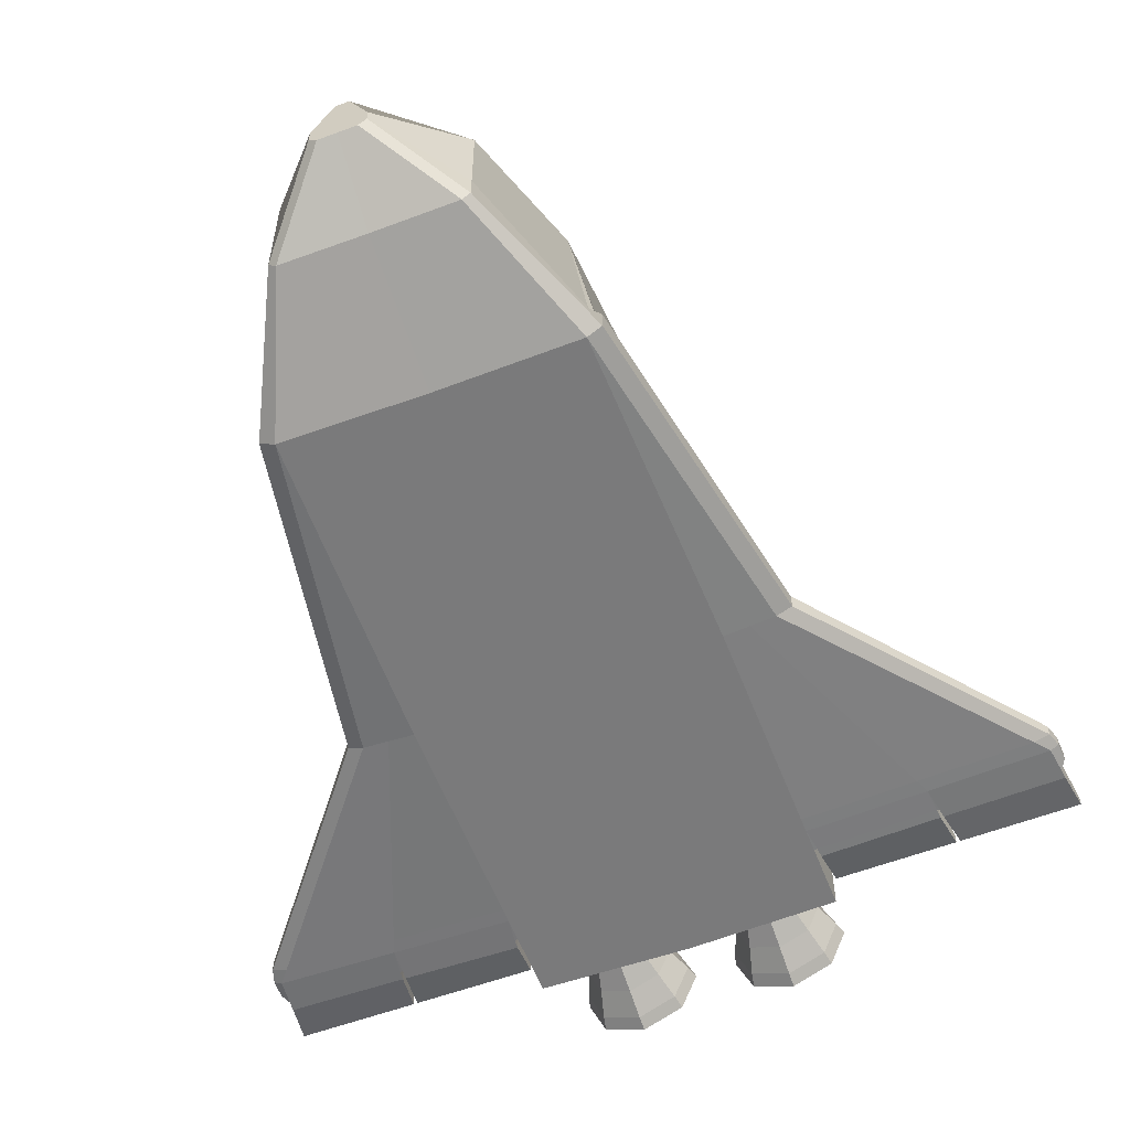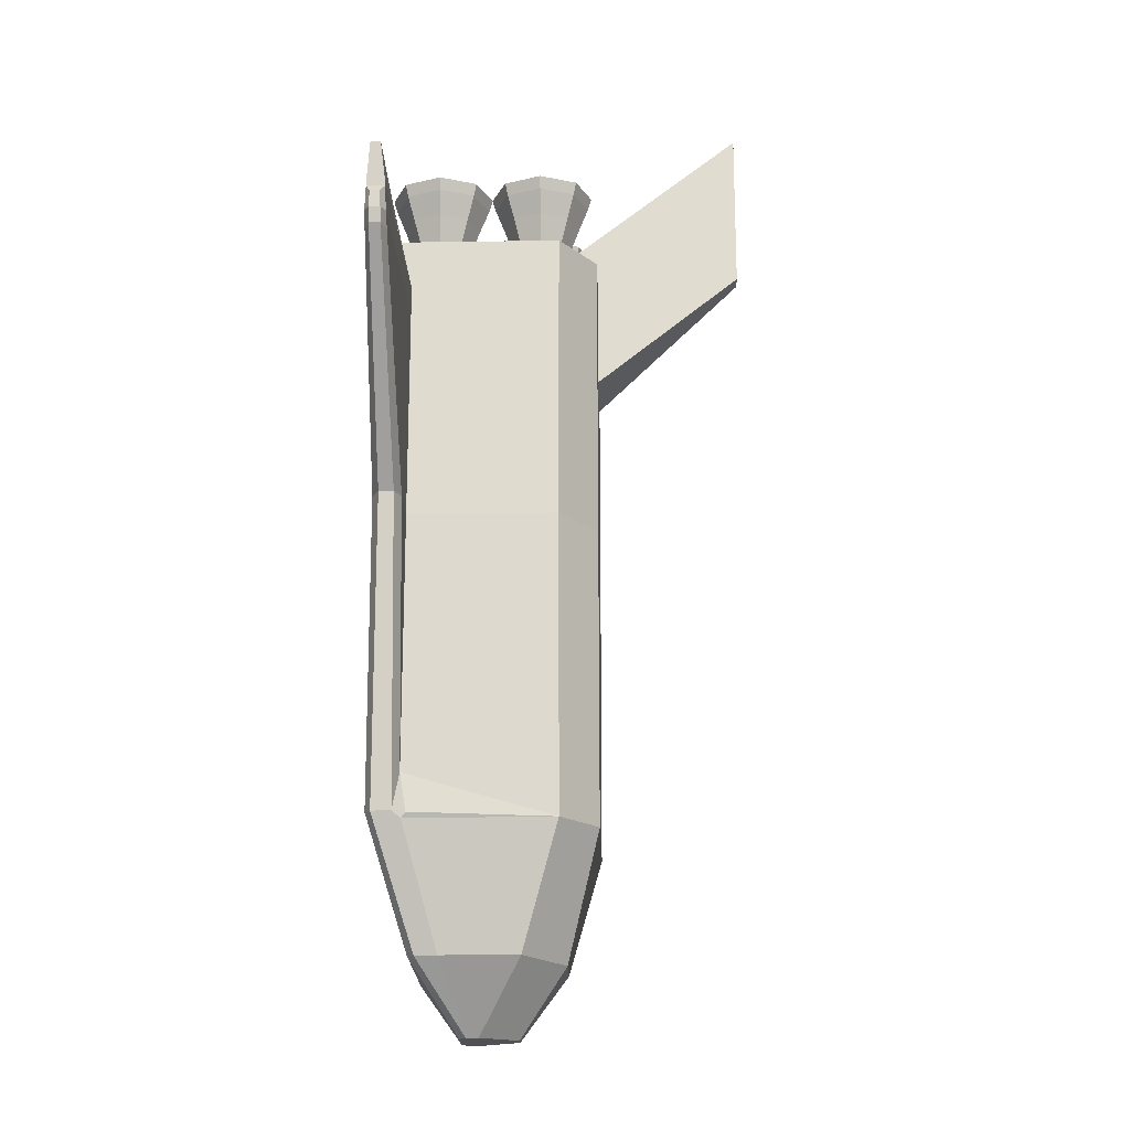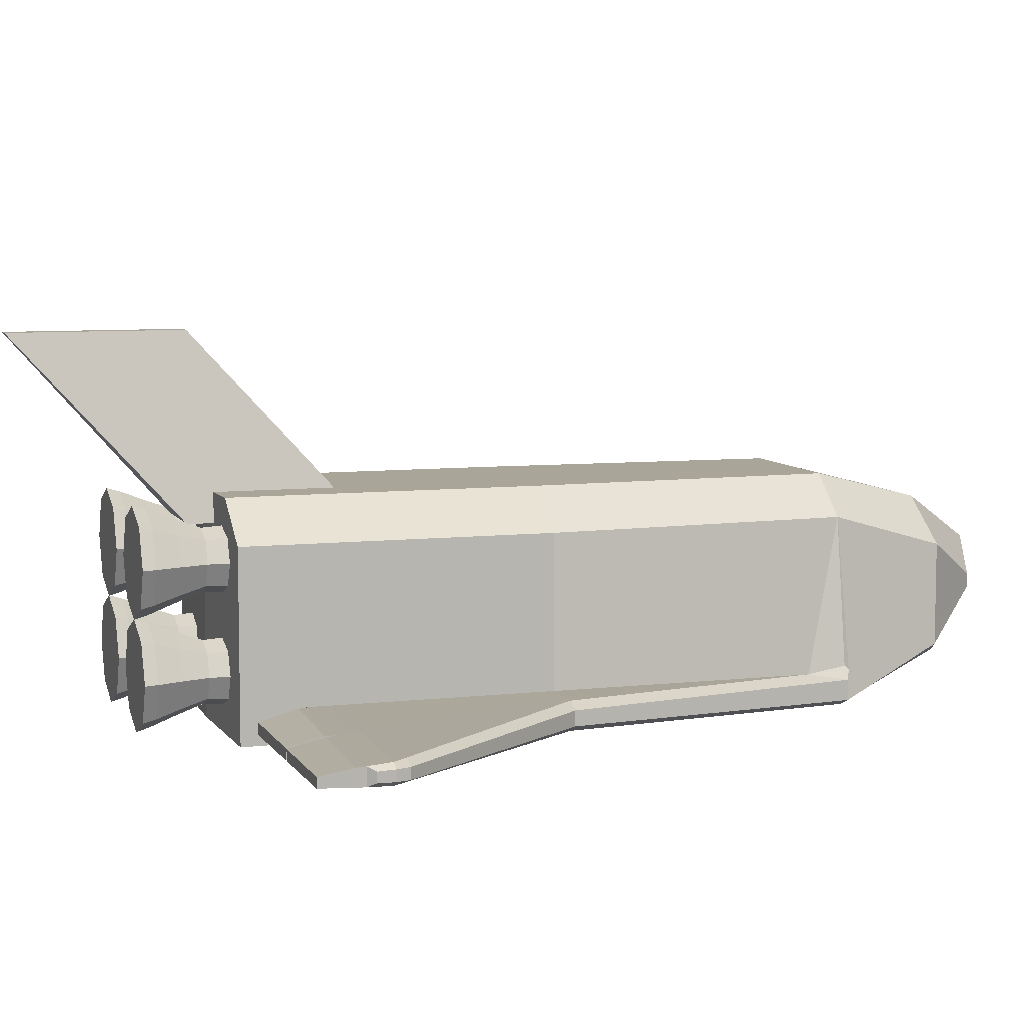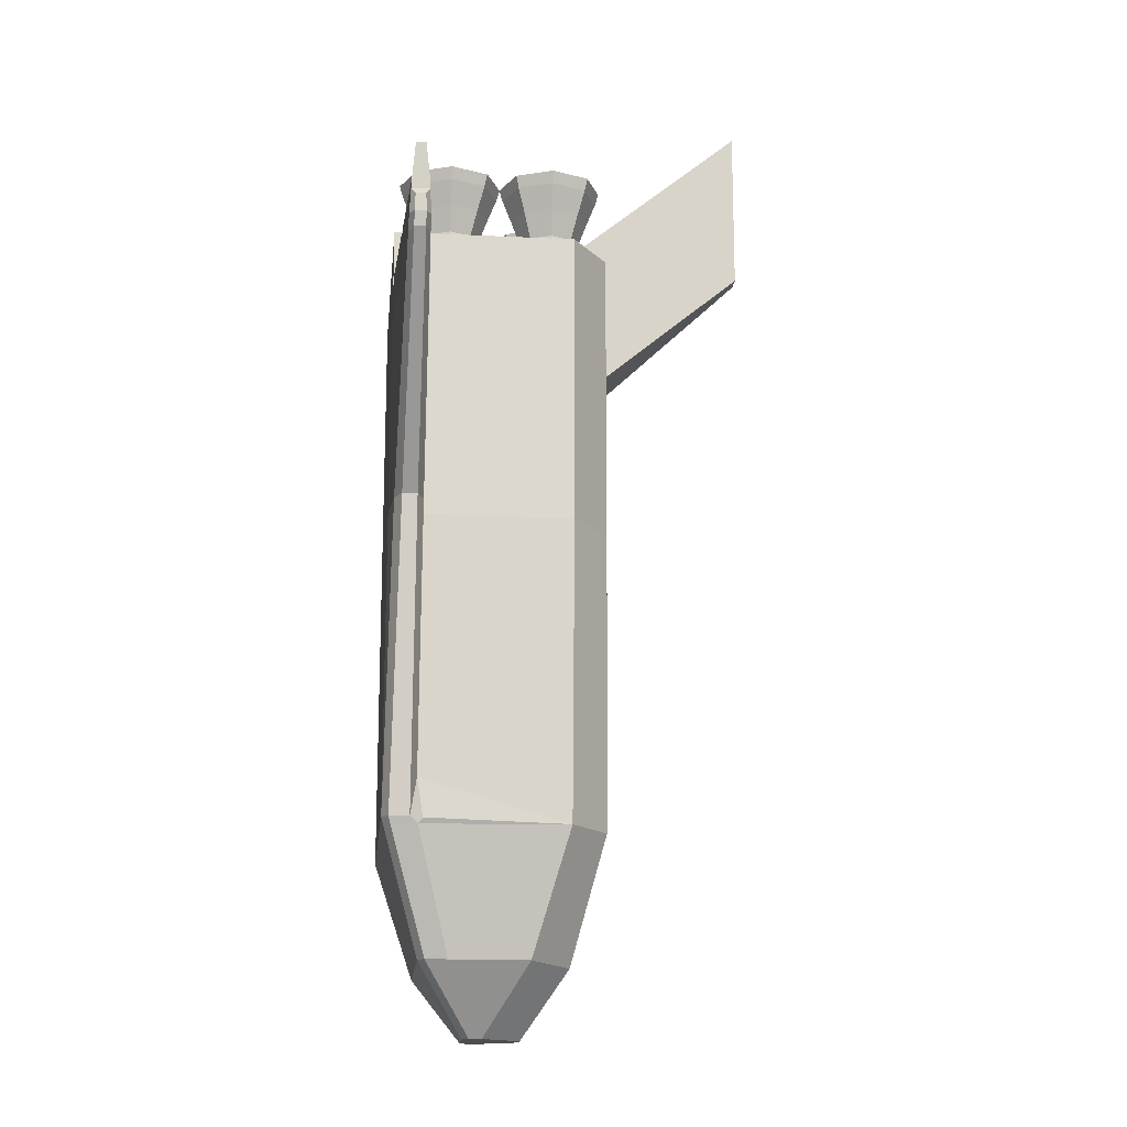
<metadata>
{"format":"obj","ext":"obj","renderer":"f3d","projection":"perspective","resolution":1024,"background":"white","views":[{"elev":-58.1,"azim":-158.9,"up":"+Y"},{"elev":-20.2,"azim":91.6,"up":"+Z"},{"elev":7.4,"azim":71.9,"up":"+Y"},{"elev":-17.1,"azim":84.5,"up":"+Z"}]}
</metadata>
<code>
o Ship_Cube
v 0.5389 -0.3114 0.003024
v 0.4809 -0.3817 0.9502
v 1.207 -0.3859 0.8348
v 1.223 -0.3411 0.7796
v 0.03026 0.8128 1.62
v 0.03026 0.8128 1.063
v 0.3893 0.1879 -0.997
v 0.2415 0.3148 -0.997
v 0.4608 0.1882 1
v 0.2821 0.3148 1
v 0.2837 0.06665 -1.414
v 0.08973 0.2072 -1.414
v 0.02051 0.05134 -1.641
v 0.0821 -0.07633 -1.641
v 0.1458 0.2205 1.092
v 0.1458 0.2205 0.5354
v -0.000996 0.3148 -0.997
v -0.000996 0.3148 1.012
v -0.01185 0.2072 -1.414
v -0.000996 -0.4211 -0.9879
v -0.000996 -0.4211 1.012
v -0.01276 -0.294 -1.413
v 0.4608 -0.4211 0.003024
v 0.2818 0.3148 0.003024
v 0.4608 0.1881 0.003024
v -0.000996 0.3148 0.003024
v -0.000996 -0.4211 0.003024
v 1.204 -0.328 0.804
v 0.2837 -0.1971 -1.414
v 0.4809 -0.3432 0.9502
v 0.0821 -0.111 -1.641
v 0.4608 -0.3114 0.003024
v 0.4608 0.1882 0.8237
v -0.000996 -0.4211 0.7945
v 0.282 0.3148 0.723
v -0.000996 0.3148 0.7317
v -0.000996 -0.4211 0.7317
v 0.4608 -0.4211 0.723
v 0.4608 0.1881 0.723
v 0.4608 -0.3113 0.723
v -0.000996 0.3148 0.8342
v 0.282 0.3148 0.8237
v 0.309 0.1912 1.067
v 0.2387 0.2203 1.067
v 0.2387 0.2286 0.946
v 0.2387 0.2834 1.236
v 0.3149 0.1971 0.946
v 0.3537 0.2358 1.236
v 0.3465 0.1209 0.946
v 0.4013 0.1209 1.236
v 0.3149 0.04469 0.946
v 0.3537 0.005977 1.236
v 0.2387 0.01313 0.946
v 0.2387 -0.04162 1.236
v 0.1626 0.04469 0.946
v 0.1238 0.005977 1.236
v 0.131 0.1209 0.946
v 0.07625 0.1209 1.236
v 0.1626 0.1971 0.946
v 0.1238 0.2358 1.236
v 0.3381 0.1209 1.067
v 0.309 0.0506 1.067
v 0.2387 0.02149 1.067
v 0.1685 0.0506 1.067
v 0.1394 0.1209 1.067
v 0.1685 0.1912 1.067
v 0.1462 0.2134 1.155
v 0.1079 0.1209 1.155
v 0.2387 0.2517 1.155
v 0.1462 0.02836 1.155
v 0.2387 -0.009968 1.155
v 0.3313 0.02836 1.155
v 0.3696 0.1209 1.155
v 0.3313 0.2134 1.155
v 0.3623 0.2445 1.277
v 0.2387 0.2957 1.277
v 0.4135 0.1209 1.277
v 0.3623 -0.002702 1.277
v 0.2387 -0.05389 1.277
v 0.1152 -0.002702 1.277
v 0.06397 0.1209 1.277
v 0.1152 0.2445 1.277
v 0.309 -0.1569 1.067
v 0.2387 -0.1278 1.067
v 0.2387 -0.1194 0.946
v 0.2387 -0.06467 1.236
v 0.3149 -0.151 0.946
v 0.3537 -0.1123 1.236
v 0.3465 -0.2272 0.946
v 0.4013 -0.2272 1.236
v 0.3149 -0.3034 0.946
v 0.3537 -0.3421 1.236
v 0.2387 -0.3349 0.946
v 0.2387 -0.3897 1.236
v 0.1626 -0.3034 0.946
v 0.1238 -0.3421 1.236
v 0.131 -0.2272 0.946
v 0.07625 -0.2272 1.236
v 0.1626 -0.151 0.946
v 0.1238 -0.1123 1.236
v 0.3381 -0.2272 1.067
v 0.309 -0.2974 1.067
v 0.2387 -0.3266 1.067
v 0.1685 -0.2974 1.067
v 0.1394 -0.2272 1.067
v 0.1685 -0.1569 1.067
v 0.1462 -0.1346 1.155
v 0.1079 -0.2272 1.155
v 0.2387 -0.09631 1.155
v 0.1462 -0.3197 1.155
v 0.2387 -0.358 1.155
v 0.3313 -0.3197 1.155
v 0.3696 -0.2272 1.155
v 0.3313 -0.1346 1.155
v 0.3623 -0.1036 1.277
v 0.2387 -0.05239 1.277
v 0.4135 -0.2272 1.277
v 0.3623 -0.3508 1.277
v 0.2387 -0.4019 1.277
v 0.1152 -0.3508 1.277
v 0.06397 -0.2272 1.277
v 0.1152 -0.1036 1.277
v 0.4851 -0.3994 -0.9994
v 0.4394 -0.4211 -0.993
v 0.2595 -0.294 -1.415
v 0.2837 -0.272 -1.415
v 0.0821 -0.1182 -1.641
v 0.05764 -0.1403 -1.641
v 0.4608 -0.3114 -0.8693
v 0.4851 -0.3326 -0.9976
v 0.4528 -0.3062 -1.016
v 0.4608 -0.2902 -0.997
v 0.6172 -0.406 0.003024
v 0.6643 -0.3821 0.003024
v 0.8275 -0.3176 0.723
v 1.223 -0.3432 0.9502
v 1.223 -0.3758 0.9502
v 0.8605 -0.3432 0.9502
v 0.617 -0.3114 0.003024
v 0.6643 -0.3326 0.003024
v 1.22 -0.3755 0.723
v 1.194 -0.3916 0.723
v 1.22 -0.3394 0.723
v 1.194 -0.3239 0.723
v 0.4608 -0.3113 1
v 0.4608 -0.4211 1
v 0.8396 -0.3199 0.8001
v 1.223 -0.3738 0.7796
v 0.8323 -0.4043 0.8
v 0.539 -0.4136 0.003024
v 0.8275 -0.4064 0.723
v 0.8605 -0.3788 0.9502
v 0.8486 -0.3432 0.9502
v 0.8341 -0.3205 0.8293
v 0.8396 -0.4039 0.8001
v 0.8486 -0.3789 0.9502
v 0.4608 -0.4211 0.796
v 0.4709 -0.3114 0.7961
v 0.8442 -0.403 0.8294
v 1.204 -0.3874 0.804
v 0.8323 -0.3197 0.8
v 0.8341 -0.4035 0.8293
v 0.8442 -0.3207 0.8294
v 1.207 -0.3296 0.8348
v 0.4608 -0.4211 0.6783
v 0.4608 0.1881 0.6783
v 0.282 0.3148 0.6783
v -0.000996 0.3148 0.6864
v -0.000996 -0.4211 0.6864
v 0.4608 -0.3113 0.6783
v 1.158 -0.3925 0.6783
v 1.206 -0.3759 0.6783
v 1.158 -0.3232 0.6783
v 1.206 -0.3389 0.6783
v 0.8095 -0.3173 0.6783
v 0.8095 -0.4068 0.6783
v 0.4732 -0.3113 0.8249
v 0.4608 -0.3113 0.796
v 0.4734 -0.4206 0.8264
v 0.4709 -0.4207 0.7961
v -0.5389 -0.3114 0.003024
v -0.4809 -0.3817 0.9502
v -1.207 -0.3859 0.8348
v -1.223 -0.3411 0.7796
v -0.03026 0.8128 1.62
v -0.03026 0.8128 1.063
v -0.3893 0.1879 -0.997
v -0.2415 0.3148 -0.997
v -0.4608 0.1882 1
v -0.2821 0.3148 1
v -0.2837 0.06665 -1.414
v -0.08973 0.2072 -1.414
v -0.02051 0.05134 -1.641
v -0.0821 -0.07633 -1.641
v -0.1458 0.2205 1.092
v -0.1458 0.2205 0.5354
v 0.000996 0.3148 -0.997
v 0.000996 0.3148 1.012
v 0.01185 0.2072 -1.414
v 0 0.05134 -1.641
v 0.000996 -0.4211 -0.9879
v 0.000996 -0.4211 1.012
v 0.01276 -0.294 -1.413
v 0 -0.1403 -1.641
v 0 0.8128 1.62
v 0 0.8128 1.063
v 0 0.2205 1.092
v 0 0.2205 0.5354
v -0.4608 -0.4211 0.003024
v -0.2818 0.3148 0.003024
v -0.4608 0.1881 0.003024
v 0.000996 0.3148 0.003024
v 0.000996 -0.4211 0.003024
v -1.204 -0.328 0.804
v -0.2837 -0.1971 -1.414
v -0.4809 -0.3432 0.9502
v -0.0821 -0.111 -1.641
v -0.4608 -0.3114 0.003024
v -0.4608 0.1882 0.8237
v 0.000996 -0.4211 0.7945
v -0.282 0.3148 0.723
v 0.000996 0.3148 0.7317
v 0.000996 -0.4211 0.7317
v -0.4608 -0.4211 0.723
v -0.4608 0.1881 0.723
v -0.4608 -0.3113 0.723
v 0.000996 0.3148 0.8342
v -0.282 0.3148 0.8237
v -0.309 0.1912 1.067
v -0.2387 0.2203 1.067
v -0.2387 0.2286 0.946
v -0.2387 0.2834 1.236
v -0.3149 0.1971 0.946
v -0.3537 0.2358 1.236
v -0.3465 0.1209 0.946
v -0.4013 0.1209 1.236
v -0.3149 0.04469 0.946
v -0.3537 0.005977 1.236
v -0.2387 0.01313 0.946
v -0.2387 -0.04162 1.236
v -0.1626 0.04469 0.946
v -0.1238 0.005977 1.236
v -0.131 0.1209 0.946
v -0.07625 0.1209 1.236
v -0.1626 0.1971 0.946
v -0.1238 0.2358 1.236
v -0.3381 0.1209 1.067
v -0.309 0.0506 1.067
v -0.2387 0.02149 1.067
v -0.1685 0.0506 1.067
v -0.1394 0.1209 1.067
v -0.1685 0.1912 1.067
v -0.1462 0.2134 1.155
v -0.1079 0.1209 1.155
v -0.2387 0.2517 1.155
v -0.1462 0.02836 1.155
v -0.2387 -0.009968 1.155
v -0.3313 0.02836 1.155
v -0.3696 0.1209 1.155
v -0.3313 0.2134 1.155
v -0.3623 0.2445 1.277
v -0.2387 0.2957 1.277
v -0.4135 0.1209 1.277
v -0.3623 -0.002702 1.277
v -0.2387 -0.05389 1.277
v -0.1152 -0.002702 1.277
v -0.06397 0.1209 1.277
v -0.1152 0.2445 1.277
v -0.309 -0.1569 1.067
v -0.2387 -0.1278 1.067
v -0.2387 -0.1194 0.946
v -0.2387 -0.06467 1.236
v -0.3149 -0.151 0.946
v -0.3537 -0.1123 1.236
v -0.3465 -0.2272 0.946
v -0.4013 -0.2272 1.236
v -0.3149 -0.3034 0.946
v -0.3537 -0.3421 1.236
v -0.2387 -0.3349 0.946
v -0.2387 -0.3897 1.236
v -0.1626 -0.3034 0.946
v -0.1238 -0.3421 1.236
v -0.131 -0.2272 0.946
v -0.07625 -0.2272 1.236
v -0.1626 -0.151 0.946
v -0.1238 -0.1123 1.236
v -0.3381 -0.2272 1.067
v -0.309 -0.2974 1.067
v -0.2387 -0.3266 1.067
v -0.1685 -0.2974 1.067
v -0.1394 -0.2272 1.067
v -0.1685 -0.1569 1.067
v -0.1462 -0.1346 1.155
v -0.1079 -0.2272 1.155
v -0.2387 -0.09631 1.155
v -0.1462 -0.3197 1.155
v -0.2387 -0.358 1.155
v -0.3313 -0.3197 1.155
v -0.3696 -0.2272 1.155
v -0.3313 -0.1346 1.155
v -0.3623 -0.1036 1.277
v -0.2387 -0.05239 1.277
v -0.4135 -0.2272 1.277
v -0.3623 -0.3508 1.277
v -0.2387 -0.4019 1.277
v -0.1152 -0.3508 1.277
v -0.06397 -0.2272 1.277
v -0.1152 -0.1036 1.277
v -0.4851 -0.3994 -0.9994
v -0.4394 -0.4211 -0.993
v -0.2595 -0.294 -1.415
v -0.2837 -0.272 -1.415
v -0.0821 -0.1182 -1.641
v -0.05764 -0.1403 -1.641
v -0.4608 -0.3114 -0.8693
v -0.4851 -0.3326 -0.9976
v -0.4528 -0.3062 -1.016
v -0.4608 -0.2902 -0.997
v -0.6172 -0.406 0.003024
v -0.6643 -0.3821 0.003024
v -0.8275 -0.3176 0.723
v -1.223 -0.3432 0.9502
v -1.223 -0.3758 0.9502
v -0.8605 -0.3432 0.9502
v -0.617 -0.3114 0.003024
v -0.6643 -0.3326 0.003024
v -1.22 -0.3755 0.723
v -1.194 -0.3916 0.723
v -1.22 -0.3394 0.723
v -1.194 -0.3239 0.723
v -0.4608 -0.3113 1
v -0.4608 -0.4211 1
v -0.8396 -0.3199 0.8001
v -1.223 -0.3738 0.7796
v -0.8323 -0.4043 0.8
v -0.539 -0.4136 0.003024
v -0.8275 -0.4064 0.723
v -0.8605 -0.3788 0.9502
v -0.8486 -0.3432 0.9502
v -0.8341 -0.3205 0.8293
v -0.8396 -0.4039 0.8001
v -0.8486 -0.3789 0.9502
v -0.4608 -0.4211 0.796
v -0.4709 -0.3114 0.7961
v -0.8442 -0.403 0.8294
v -1.204 -0.3874 0.804
v -0.8323 -0.3197 0.8
v -0.8341 -0.4035 0.8293
v -0.8442 -0.3207 0.8294
v -1.207 -0.3296 0.8348
v -0.4608 -0.4211 0.6783
v -0.4608 0.1881 0.6783
v -0.282 0.3148 0.6783
v 0.000996 0.3148 0.6864
v 0.000996 -0.4211 0.6864
v -0.4608 -0.3113 0.6783
v -1.158 -0.3925 0.6783
v -1.206 -0.3759 0.6783
v -1.158 -0.3232 0.6783
v -1.206 -0.3389 0.6783
v -0.8095 -0.3173 0.6783
v -0.8095 -0.4068 0.6783
v -0.4732 -0.3113 0.8249
v -0.4608 -0.3113 0.796
v -0.4734 -0.4206 0.8264
v -0.4709 -0.4207 0.7961
f 14 31 127 128 204 200 13
f 145 146 157 178
f 6 5 15 16
f 19 12 13 200
f 178 33 9 145
f 11 14 13 12
f 146 145 9 10 18 21
f 42 10 9 33
f 132 131 7
f 5 6 206 205
f 15 5 205 207
f 208 206 6 16
f 8 17 26 24
f 8 24 25 7
f 132 7 129
f 11 29 31 14
f 163 138 136 164
f 2 179 162 156
f 177 30 153 154
f 175 135 144 173
f 170 40 135 175
f 167 168 36 35
f 167 35 39 166
f 170 166 39 40
f 135 147 28 144
f 152 159 3 137
f 35 36 41 42
f 35 42 33 39
f 40 39 33 178
f 40 158 161 135
f 2 156 153 30
f 136 138 152 137
f 137 3 164 136
f 162 154 153 156
f 135 161 147
f 138 163 159 152
f 32 25 166 170
f 24 167 166 25
f 24 26 168 167
f 32 170 175 1
f 1 175 173 139
f 158 40 178
f 42 41 18 10
f 157 180 158 178
f 2 30 177 179
f 16 15 207 208
f 7 25 32 129
f 7 131 29 11
f 194 193 200 204 314 313 217
f 331 364 343 332
f 186 196 195 185
f 199 200 193 192
f 364 331 189 219
f 191 192 193 194
f 332 202 198 190 189 331
f 228 219 189 190
f 318 187 317
f 185 205 206 186
f 195 207 205 185
f 208 196 186 206
f 188 210 212 197
f 188 187 211 210
f 318 315 187
f 191 194 217 215
f 349 350 322 324
f 182 342 348 365
f 363 340 339 216
f 361 359 330 321
f 356 361 321 226
f 353 221 222 354
f 353 352 225 221
f 356 226 225 352
f 321 330 214 333
f 338 323 183 345
f 221 228 227 222
f 221 225 219 228
f 226 364 219 225
f 226 321 347 344
f 182 216 339 342
f 322 323 338 324
f 323 322 350 183
f 348 342 339 340
f 321 333 347
f 324 338 345 349
f 218 356 352 211
f 210 211 352 353
f 210 353 354 212
f 218 181 361 356
f 181 325 359 361
f 344 364 226
f 228 190 198 227
f 343 364 344 366
f 182 365 363 216
f 196 208 207 195
f 187 315 218 211
f 187 191 215 317
f 17 8 12 19
f 34 157 146 21
f 7 11 12 8
f 123 130 140 134
f 29 126 127 31
f 125 22 204 128
f 1 129 32
f 131 130 123 126 29
f 172 174 143 141
f 155 151 142 160
f 20 124 23 27
f 124 20 22 125
f 176 150 133 171
f 169 165 38 37
f 61 73 72 62
f 47 43 61 49
f 69 46 48 74
f 43 74 73 61
f 49 61 62 51
f 74 48 50 73
f 63 71 70 64
f 51 62 63 53
f 73 50 52 72
f 64 70 68 65
f 53 63 64 55
f 72 52 54 71
f 65 68 67 66
f 55 64 65 57
f 71 54 56 70
f 66 67 69 44
f 57 65 66 59
f 70 56 58 68
f 58 56 80 81
f 59 66 44 45
f 68 58 60 67
f 62 72 71 63
f 45 44 43 47
f 67 60 46 69
f 44 69 74 43
f 75 76 82 81 80 79 78 77
f 48 46 76 75
f 52 50 77 78
f 60 58 81 82
f 54 52 78 79
f 46 60 82 76
f 56 54 79 80
f 50 48 75 77
f 101 113 112 102
f 87 83 101 89
f 109 86 88 114
f 83 114 113 101
f 89 101 102 91
f 114 88 90 113
f 103 111 110 104
f 91 102 103 93
f 113 90 92 112
f 104 110 108 105
f 93 103 104 95
f 112 92 94 111
f 105 108 107 106
f 95 104 105 97
f 111 94 96 110
f 106 107 109 84
f 97 105 106 99
f 110 96 98 108
f 98 96 120 121
f 99 106 84 85
f 108 98 100 107
f 102 112 111 103
f 85 84 83 87
f 107 100 86 109
f 84 109 114 83
f 115 116 122 121 120 119 118 117
f 88 86 116 115
f 92 90 117 118
f 100 98 121 122
f 94 92 118 119
f 86 100 122 116
f 96 94 119 120
f 90 88 115 117
f 129 130 131 132
f 124 125 126 123
f 125 128 127 126
f 171 133 134 172
f 165 23 150 176
f 140 130 129 139
f 123 134 133 124
f 160 142 141 148
f 173 144 143 174
f 23 124 133 150
f 144 28 4 143
f 141 143 4 148
f 37 38 157 34
f 180 38 151 149
f 149 151 155
f 159 155 160 3
f 158 177 154 161
f 149 162 179 180
f 147 163 164 28
f 139 173 174 140
f 38 165 176 151
f 142 171 172 141
f 27 23 165 169
f 151 176 171 142
f 134 140 174 172
f 162 149 161 154
f 163 147 155 159
f 147 161 149 155
f 164 3 160 28
f 4 28 160 148
f 38 180 157
f 177 158 180 179
f 129 1 139
f 197 199 192 188
f 220 202 332 343
f 187 188 192 191
f 309 320 326 316
f 215 217 313 312
f 311 314 204 203
f 181 218 315
f 317 215 312 309 316
f 358 327 329 360
f 341 346 328 337
f 201 213 209 310
f 310 311 203 201
f 362 357 319 336
f 355 223 224 351
f 247 248 258 259
f 233 235 247 229
f 255 260 234 232
f 229 247 259 260
f 235 237 248 247
f 260 259 236 234
f 249 250 256 257
f 237 239 249 248
f 259 258 238 236
f 250 251 254 256
f 239 241 250 249
f 258 257 240 238
f 251 252 253 254
f 241 243 251 250
f 257 256 242 240
f 252 230 255 253
f 243 245 252 251
f 256 254 244 242
f 244 267 266 242
f 245 231 230 252
f 254 253 246 244
f 248 249 257 258
f 231 233 229 230
f 253 255 232 246
f 230 229 260 255
f 261 263 264 265 266 267 268 262
f 234 261 262 232
f 238 264 263 236
f 246 268 267 244
f 240 265 264 238
f 232 262 268 246
f 242 266 265 240
f 236 263 261 234
f 287 288 298 299
f 273 275 287 269
f 295 300 274 272
f 269 287 299 300
f 275 277 288 287
f 300 299 276 274
f 289 290 296 297
f 277 279 289 288
f 299 298 278 276
f 290 291 294 296
f 279 281 290 289
f 298 297 280 278
f 291 292 293 294
f 281 283 291 290
f 297 296 282 280
f 292 270 295 293
f 283 285 292 291
f 296 294 284 282
f 284 307 306 282
f 285 271 270 292
f 294 293 286 284
f 288 289 297 298
f 271 273 269 270
f 293 295 272 286
f 270 269 300 295
f 301 303 304 305 306 307 308 302
f 274 301 302 272
f 278 304 303 276
f 286 308 307 284
f 280 305 304 278
f 272 302 308 286
f 282 306 305 280
f 276 303 301 274
f 315 318 317 316
f 310 309 312 311
f 311 312 313 314
f 357 358 320 319
f 351 362 336 209
f 326 325 315 316
f 309 310 319 320
f 346 334 327 328
f 359 360 329 330
f 209 336 319 310
f 330 329 184 214
f 327 334 184 329
f 223 220 343 224
f 366 335 337 224
f 335 341 337
f 345 183 346 341
f 344 347 340 363
f 335 366 365 348
f 333 214 350 349
f 325 326 360 359
f 224 337 362 351
f 328 327 358 357
f 213 355 351 209
f 337 328 357 362
f 320 358 360 326
f 348 340 347 335
f 349 345 341 333
f 333 341 335 347
f 350 214 346 183
f 184 334 346 214
f 224 343 366
f 363 365 366 344
f 315 325 181

</code>
